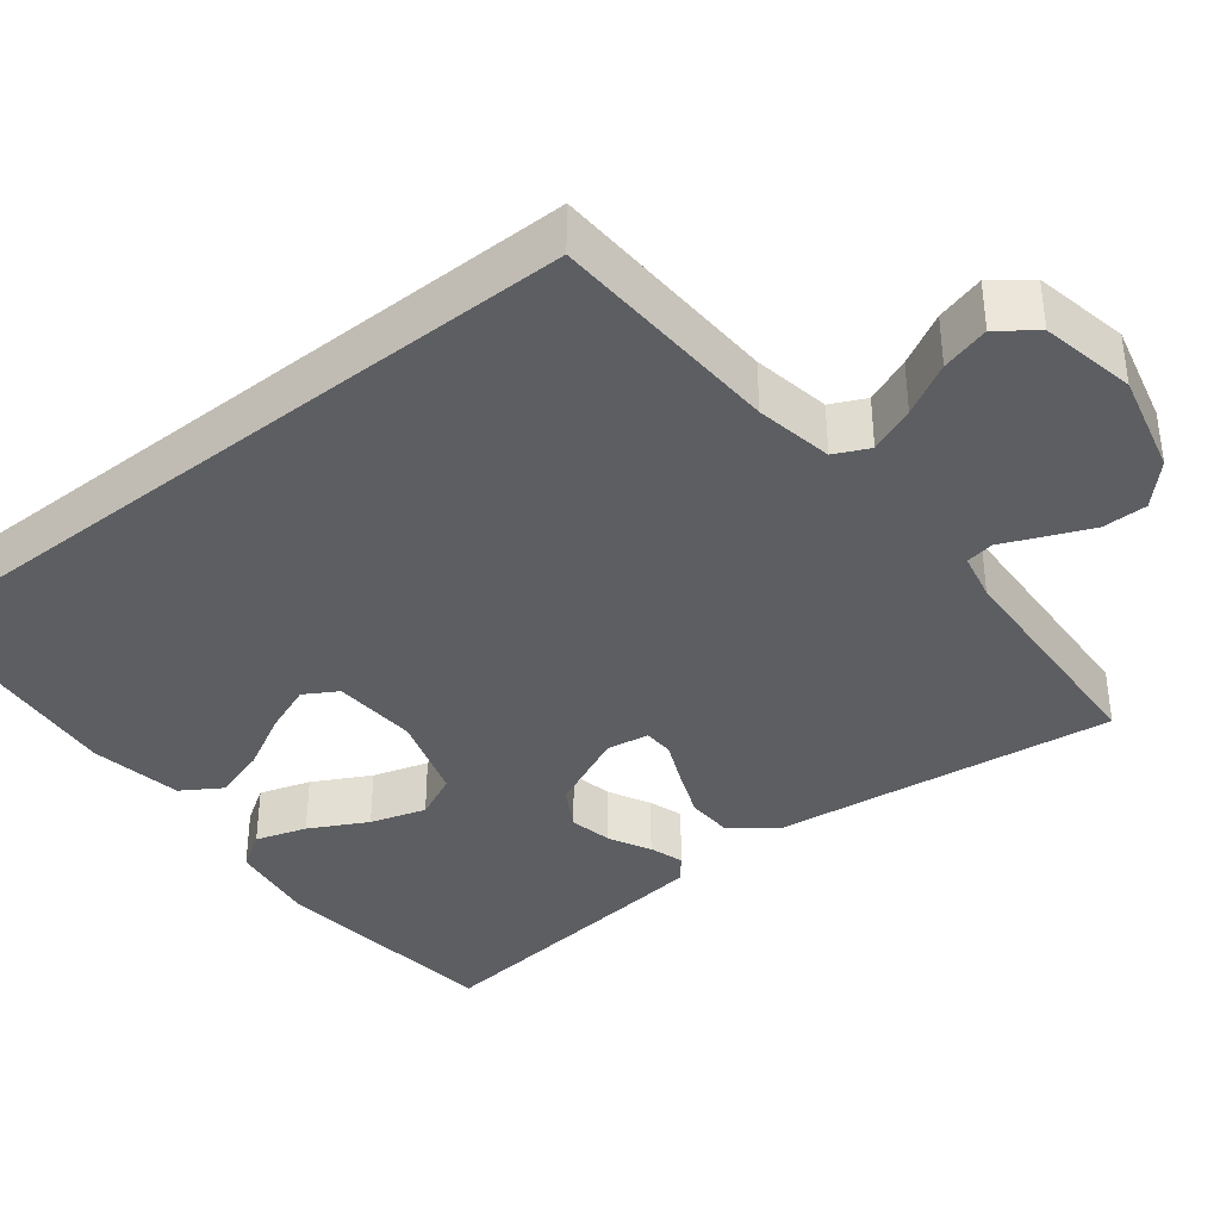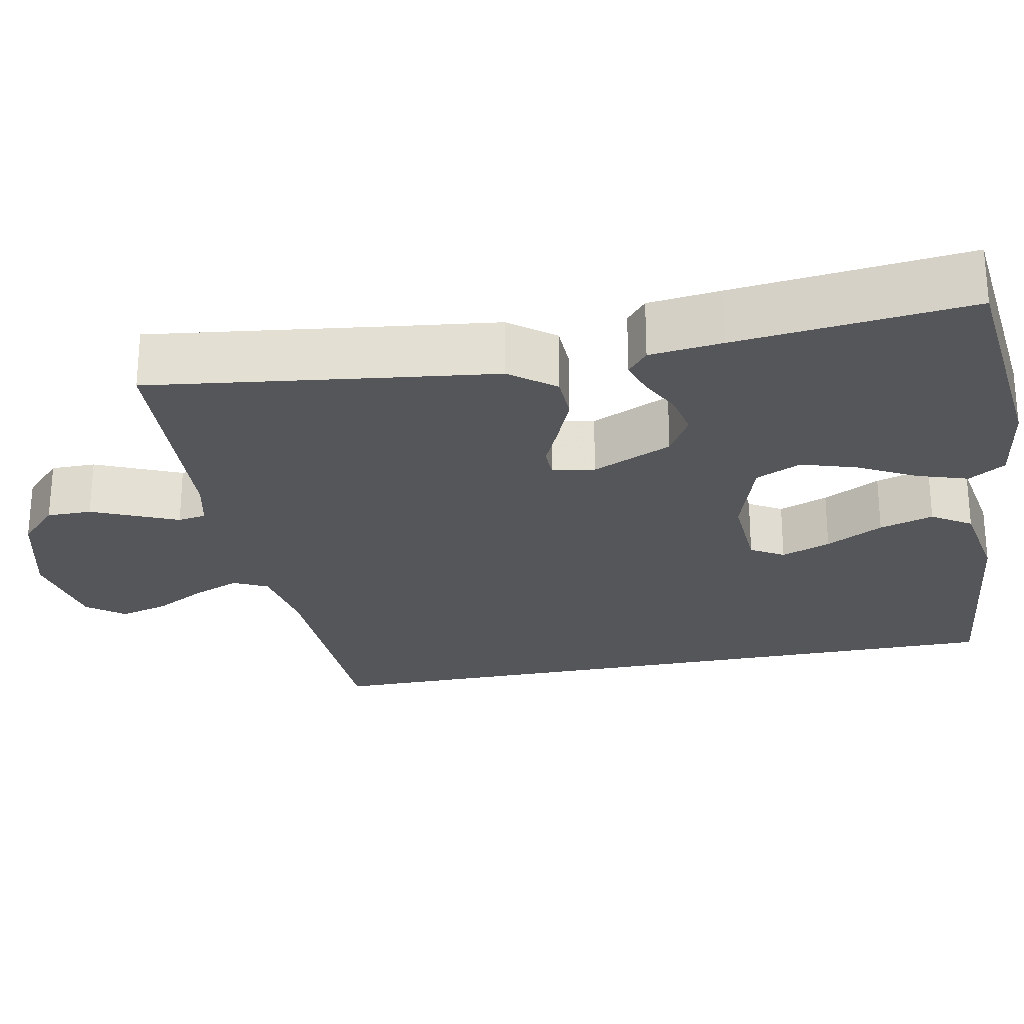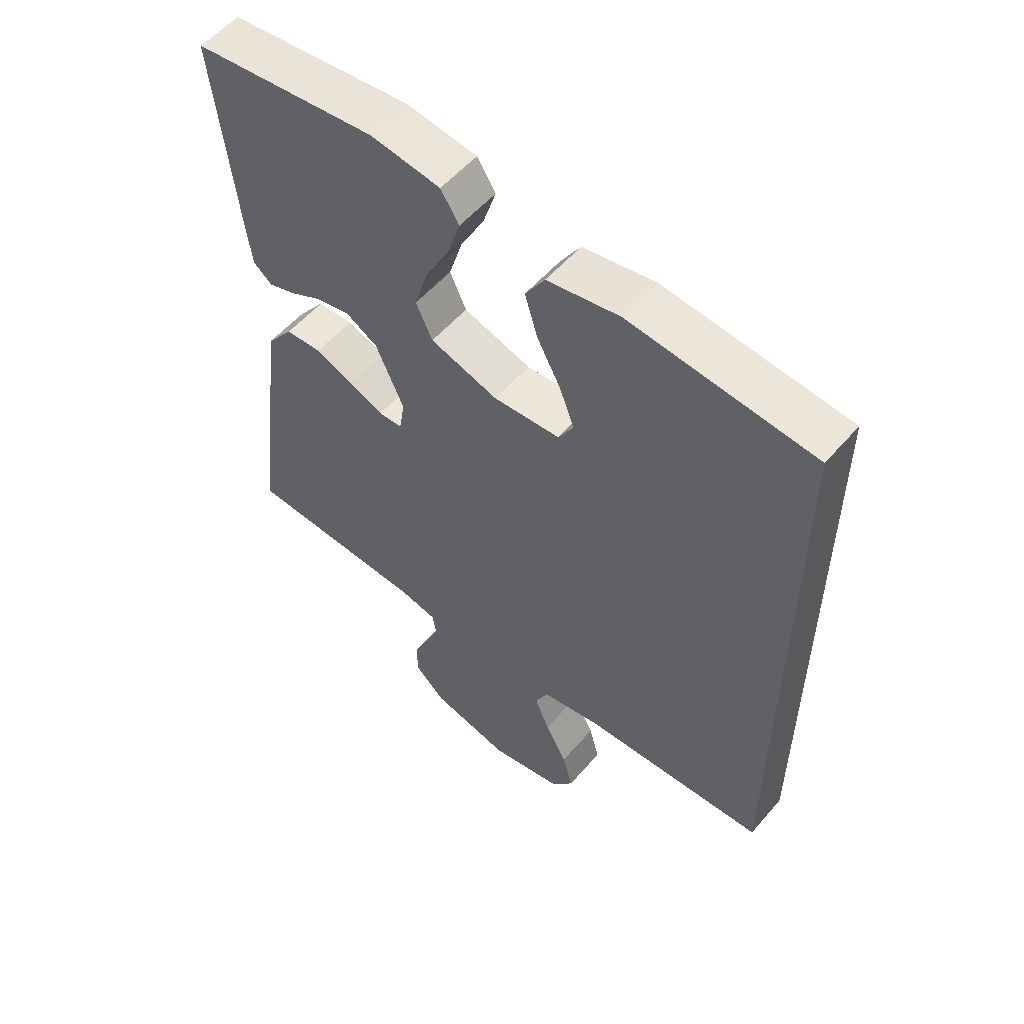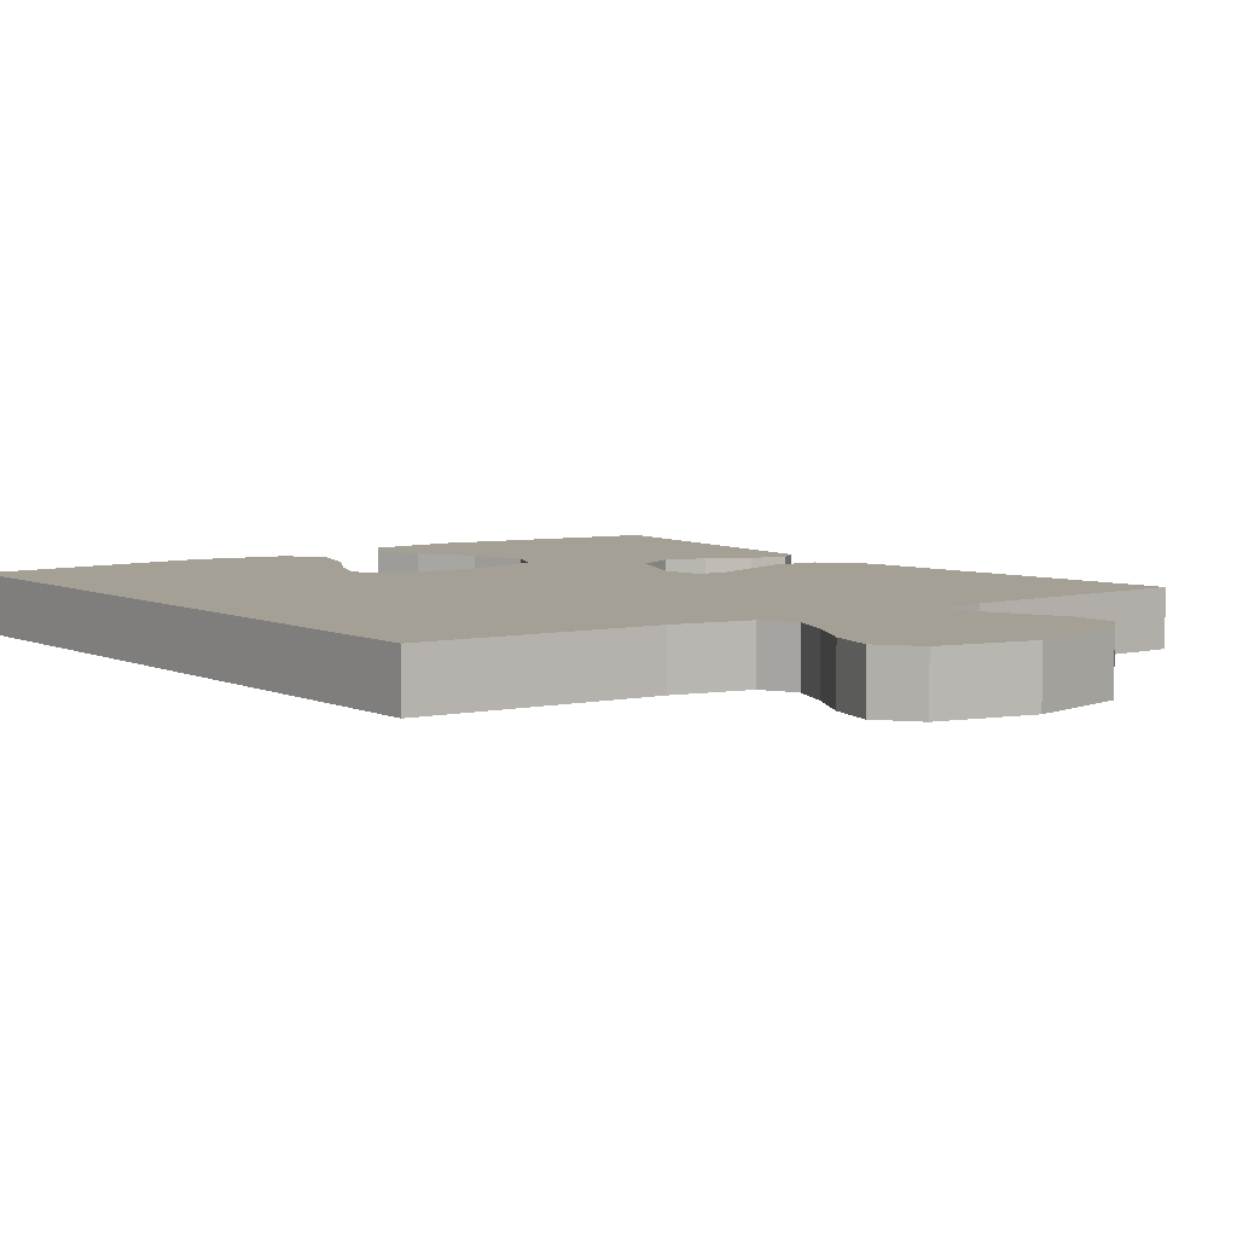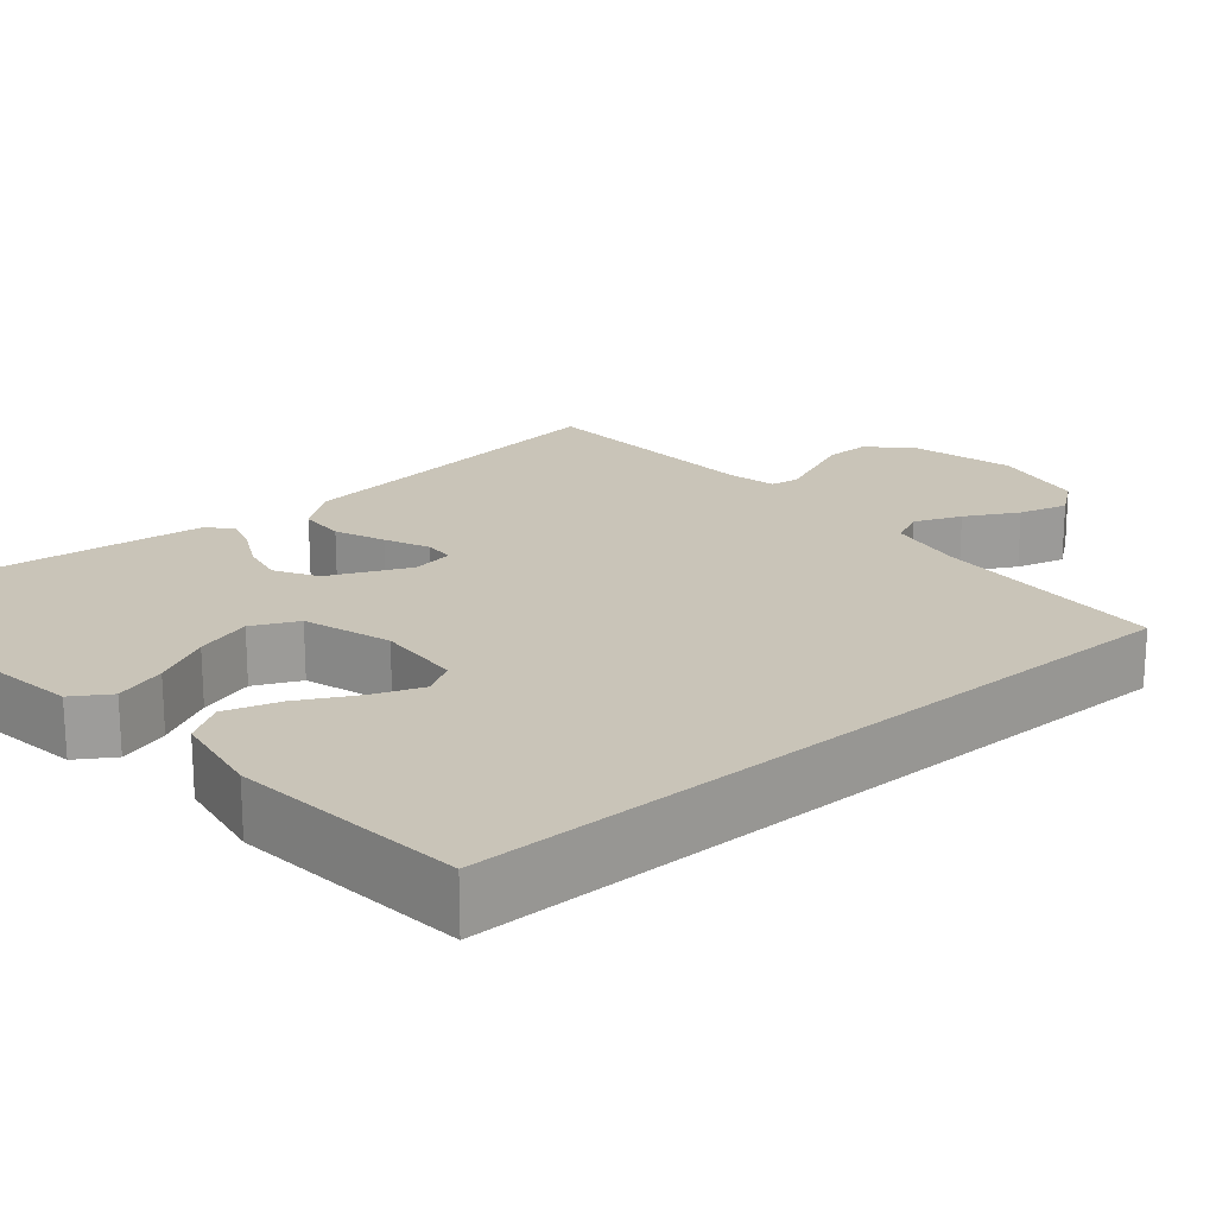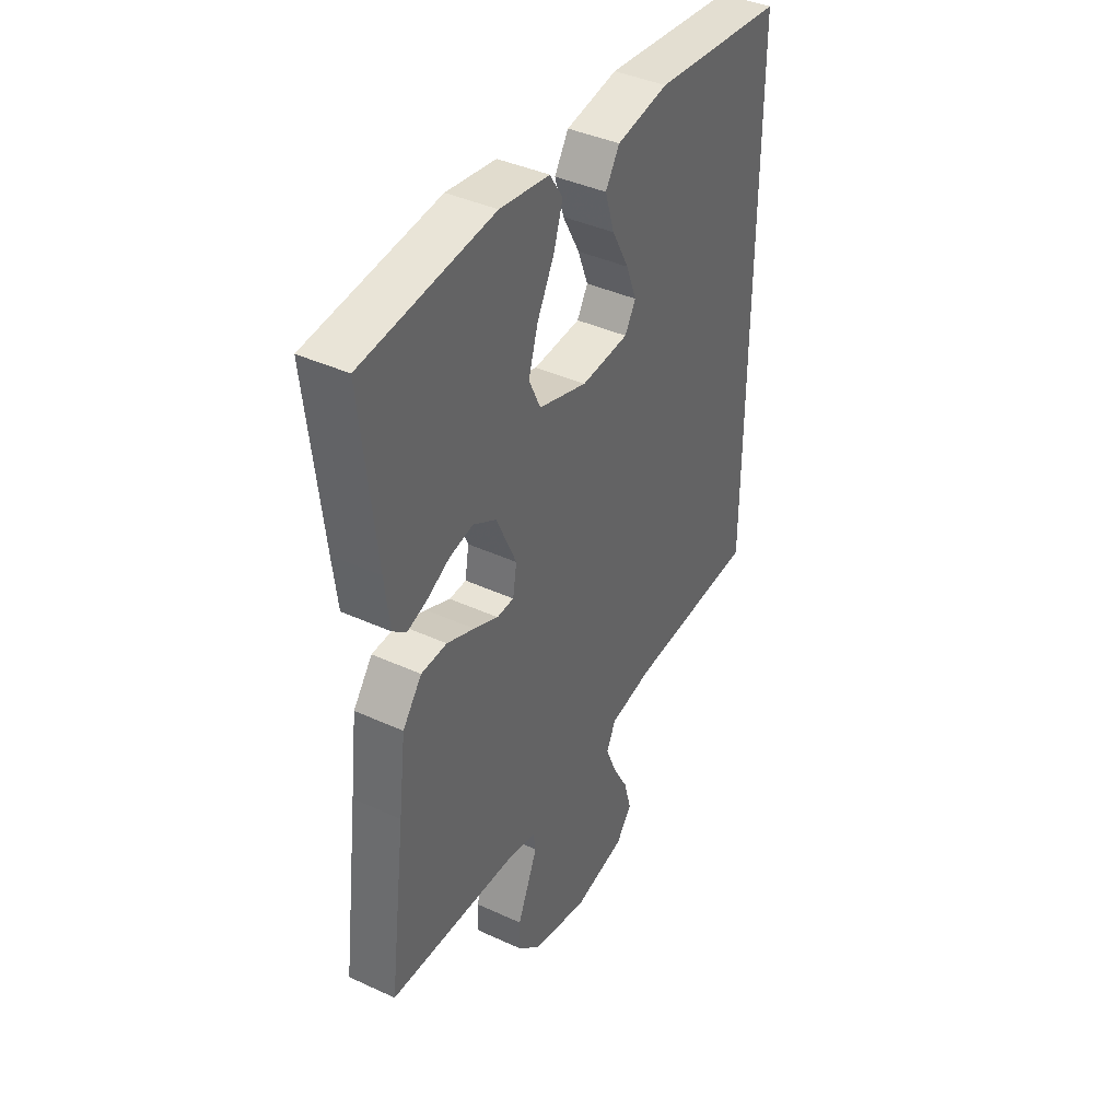
<metadata>
{"format":"obj","ext":"obj","renderer":"f3d","projection":"perspective","resolution":1024,"background":"white","views":[{"elev":-37.7,"azim":128.5,"up":"+Y"},{"elev":-25.6,"azim":-78.9,"up":"+Y"},{"elev":55.1,"azim":39.9,"up":"+Z"},{"elev":5.8,"azim":143.9,"up":"+Y"},{"elev":20.1,"azim":49.7,"up":"+Y"},{"elev":40.7,"azim":-60.7,"up":"+Z"}]}
</metadata>
<code>
v 0.5 0.07 0.455
v 0.5 0.07 -0.486
v 0.2 0.07 -0.497
v 0.101 0.07 -0.514
v 0.08 0.07 -0.558
v 0.104 0.07 -0.617
v 0.14 0.07 -0.683
v 0.157 0.07 -0.745
v 0.121 0.07 -0.792
v 0 0.07 -0.815
v -0.129 0.07 -0.782
v -0.18 0.07 -0.733
v -0.18 0.07 -0.676
v -0.155 0.07 -0.618
v -0.133 0.07 -0.567
v -0.139 0.07 -0.531
v -0.2 0.07 -0.517
v -0.5 0.07 -0.5
v -0.461 0.07 -0.2
v -0.444 0.07 -0.063
v -0.4 0.07 -0.006
v -0.341 0.07 -0.004
v -0.278 0.07 -0.03
v -0.222 0.07 -0.055
v -0.183 0.07 -0.054
v -0.174 0.07 0
v -0.22 0.07 0.102
v -0.273 0.07 0.133
v -0.328 0.07 0.122
v -0.381 0.07 0.095
v -0.425 0.07 0.081
v -0.456 0.07 0.107
v -0.467 0.07 0.2
v -0.5 0.07 0.5
v -0.2 0.07 0.531
v -0.086 0.07 0.514
v -0.056 0.07 0.467
v -0.077 0.07 0.402
v -0.116 0.07 0.329
v -0.138 0.07 0.258
v -0.111 0.07 0.2
v 0 0.07 0.164
v 0.109 0.07 0.17
v 0.134 0.07 0.212
v 0.11 0.07 0.275
v 0.071 0.07 0.348
v 0.05 0.07 0.417
v 0.082 0.07 0.467
v 0.2 0.07 0.487
v 0.5 0 0.455
v 0.5 0 -0.486
v 0.2 0 -0.497
v 0.101 0 -0.514
v 0.08 0 -0.558
v 0.104 0 -0.617
v 0.14 0 -0.683
v 0.157 0 -0.745
v 0.121 0 -0.792
v 0 0 -0.815
v -0.129 0 -0.782
v -0.18 0 -0.733
v -0.18 0 -0.676
v -0.155 0 -0.618
v -0.133 0 -0.567
v -0.139 0 -0.531
v -0.2 0 -0.517
v -0.5 0 -0.5
v -0.461 0 -0.2
v -0.444 0 -0.063
v -0.4 0 -0.006
v -0.341 0 -0.004
v -0.278 0 -0.03
v -0.222 0 -0.055
v -0.183 0 -0.054
v -0.174 0 0
v -0.22 0 0.102
v -0.273 0 0.133
v -0.328 0 0.122
v -0.381 0 0.095
v -0.425 0 0.081
v -0.456 0 0.107
v -0.467 0 0.2
v -0.5 0 0.5
v -0.2 0 0.531
v -0.086 0 0.514
v -0.056 0 0.467
v -0.077 0 0.402
v -0.116 0 0.329
v -0.138 0 0.258
v -0.111 0 0.2
v 0 0 0.164
v 0.109 0 0.17
v 0.134 0 0.212
v 0.11 0 0.275
v 0.071 0 0.348
v 0.05 0 0.417
v 0.082 0 0.467
v 0.2 0 0.487
f 48 49 1
f 47 48 1
f 46 47 1
f 45 46 1
f 44 45 1 2
f 43 44 2 3
f 42 43 3 4
f 41 42 4 5
f 40 41 5
f 37 38 39
f 36 37 39
f 35 36 39
f 34 35 39
f 33 34 39
f 32 33 39
f 31 32 39
f 30 31 39
f 29 30 39
f 28 29 39 40
f 27 28 40
f 26 27 40 5
f 22 23 24
f 21 22 24
f 20 21 24
f 19 20 24
f 19 24 25
f 18 19 25
f 17 18 25
f 25 26 5
f 17 25 5
f 16 17 5
f 13 14 15
f 12 13 15
f 11 12 15
f 10 11 15
f 9 10 15
f 8 9 15
f 7 8 15
f 6 7 15
f 5 6 15 16
f 50 98 97
f 50 97 96
f 50 96 95
f 50 95 94
f 51 50 94 93
f 52 51 93 92
f 53 52 92 91
f 54 53 91 90
f 54 90 89
f 88 87 86
f 88 86 85
f 88 85 84
f 88 84 83
f 88 83 82
f 88 82 81
f 88 81 80
f 88 80 79
f 88 79 78
f 89 88 78 77
f 89 77 76
f 54 89 76 75
f 73 72 71
f 73 71 70
f 73 70 69
f 73 69 68
f 74 73 68
f 74 68 67
f 74 67 66
f 54 75 74
f 54 74 66
f 54 66 65
f 64 63 62
f 64 62 61
f 64 61 60
f 64 60 59
f 64 59 58
f 64 58 57
f 64 57 56
f 64 56 55
f 65 64 55 54
f 1 50 51 2
f 2 51 52 3
f 3 52 53 4
f 4 53 54 5
f 5 54 55 6
f 6 55 56 7
f 7 56 57 8
f 8 57 58 9
f 9 58 59 10
f 10 59 60 11
f 11 60 61 12
f 12 61 62 13
f 13 62 63 14
f 14 63 64 15
f 15 64 65 16
f 16 65 66 17
f 17 66 67 18
f 18 67 68 19
f 19 68 69 20
f 20 69 70 21
f 21 70 71 22
f 22 71 72 23
f 23 72 73 24
f 24 73 74 25
f 25 74 75 26
f 26 75 76 27
f 27 76 77 28
f 28 77 78 29
f 29 78 79 30
f 30 79 80 31
f 31 80 81 32
f 32 81 82 33
f 33 82 83 34
f 34 83 84 35
f 35 84 85 36
f 36 85 86 37
f 37 86 87 38
f 38 87 88 39
f 39 88 89 40
f 40 89 90 41
f 41 90 91 42
f 42 91 92 43
f 43 92 93 44
f 44 93 94 45
f 45 94 95 46
f 46 95 96 47
f 47 96 97 48
f 48 97 98 49
f 49 98 50 1

</code>
